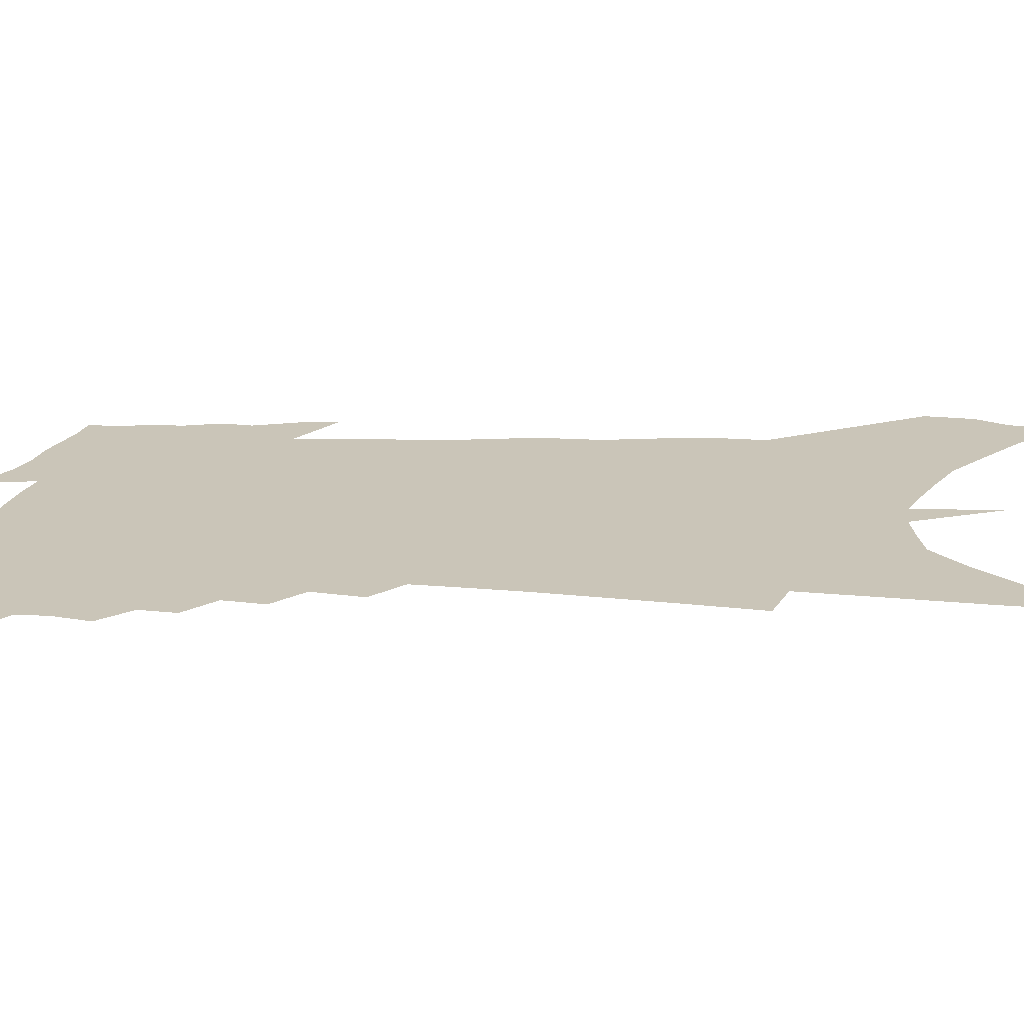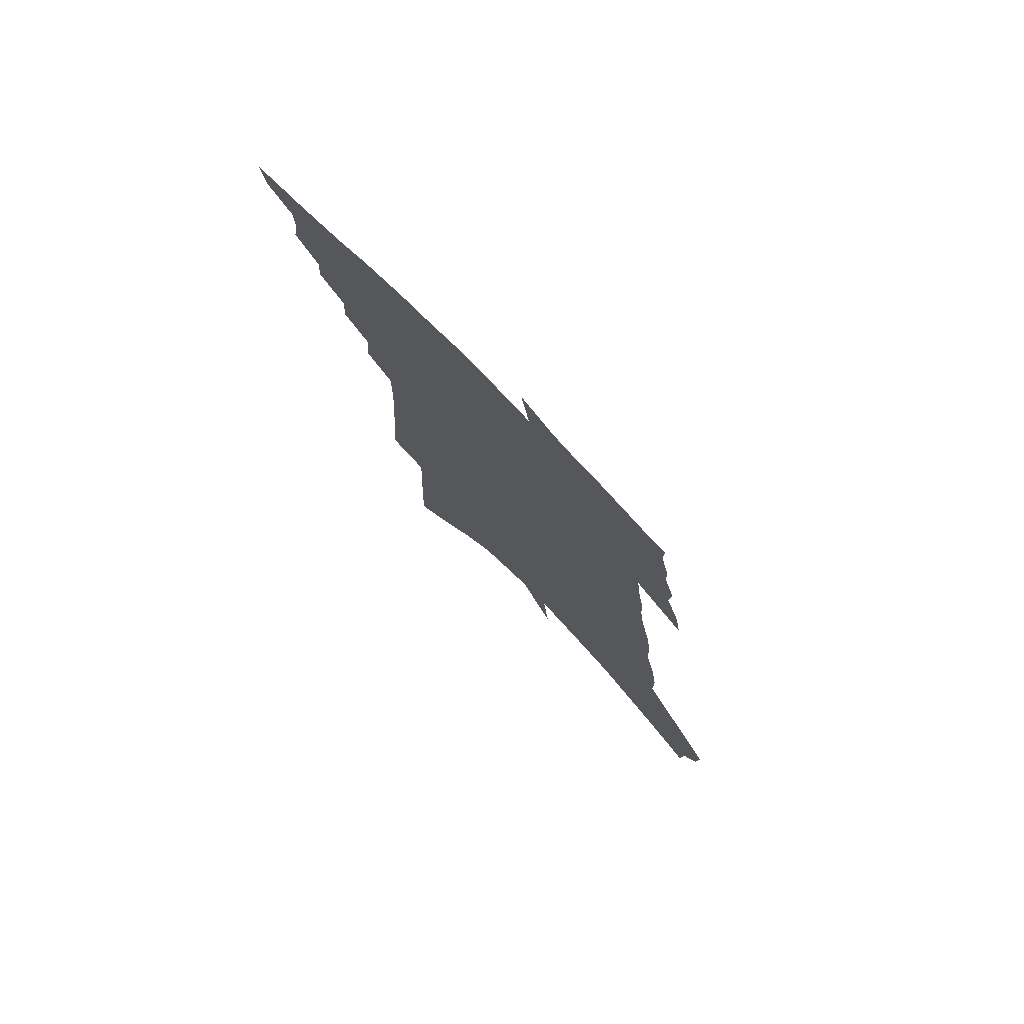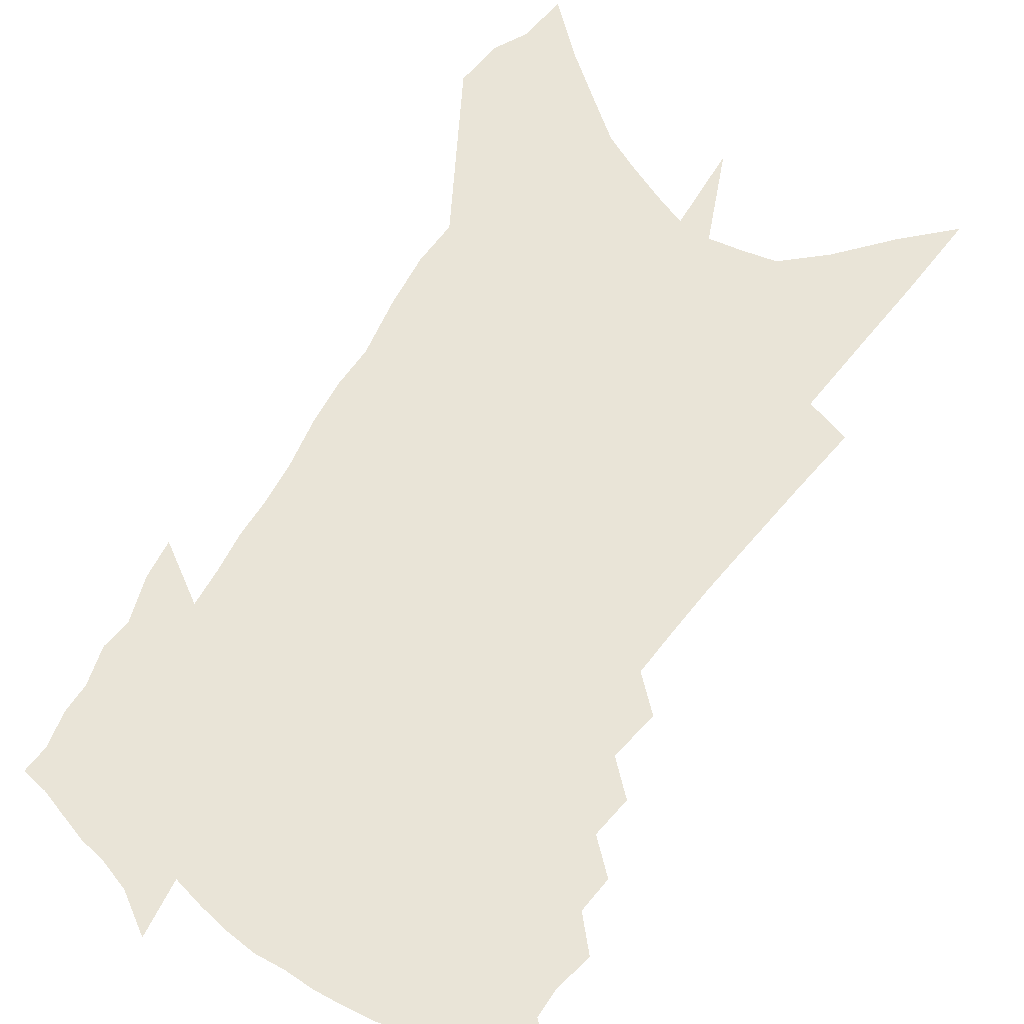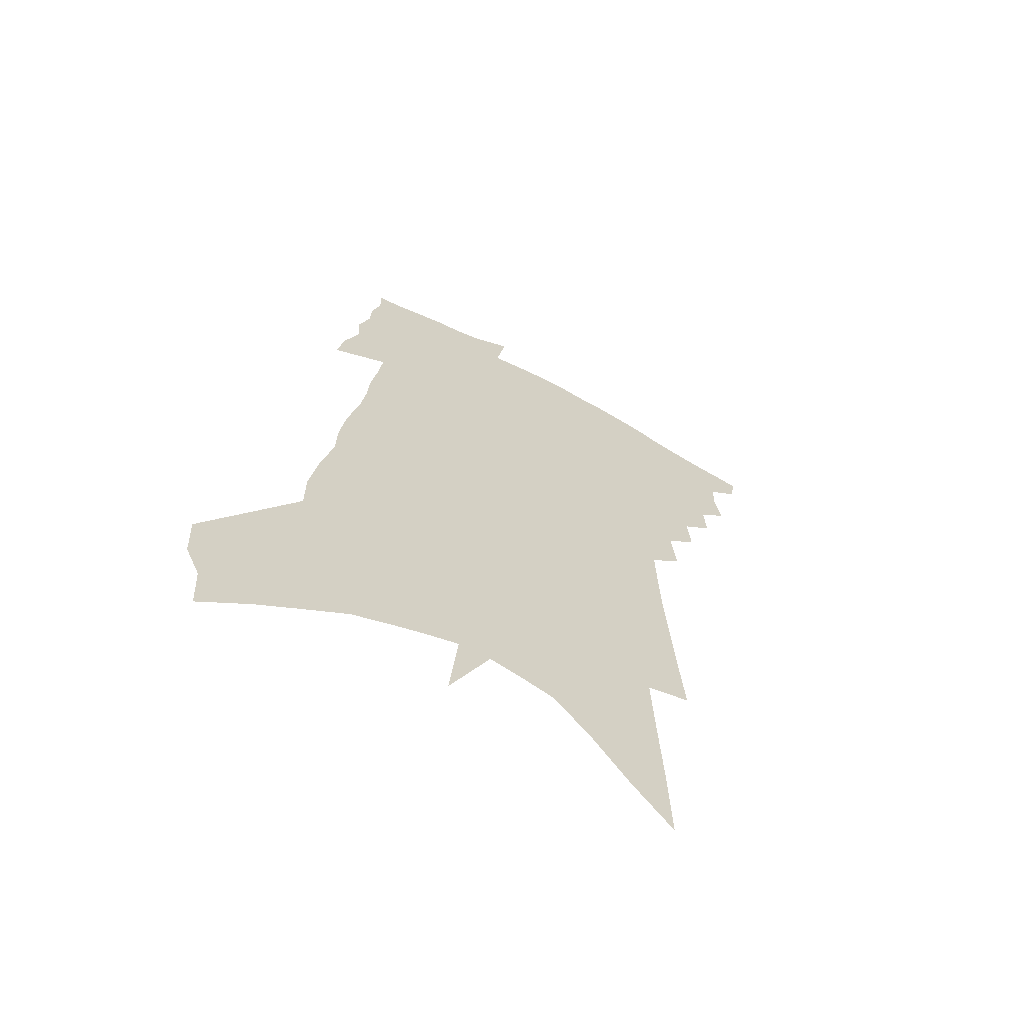
<metadata>
{"format":"obj","ext":"obj","renderer":"f3d","projection":"perspective","resolution":1024,"background":"white","views":[{"elev":20.4,"azim":-82.2,"up":"+Z"},{"elev":77.8,"azim":45.0,"up":"+Y"},{"elev":60.8,"azim":-144.1,"up":"+Z"},{"elev":-65.3,"azim":151.1,"up":"+Y"}]}
</metadata>
<code>
v 505.8 420.9 0
v 503.9 431.3 0
v 514.2 390.4 0
v 516.3 402.8 0
v 515.9 412.5 0
v 515.1 421.7 0
v 513.1 432.3 0
v 523 368.9 0
v 523.7 380.8 0
v 526.5 394.3 0
v 526.1 404.2 0
v 525.3 413.8 0
v 524 423.4 0
v 522.7 433.1 0
v 532.2 346.5 0
v 533.4 360 0
v 535.8 374.3 0
v 537 386.2 0
v 536.8 396.2 0
v 536.1 405.6 0
v 535.4 414.8 0
v 534.3 423.9 0
v 532 434.5 0
v 540.9 320.7 0
v 542.7 337.4 0
v 544.9 353 0
v 545.2 364.7 0
v 546.9 378 0
v 546.2 387.1 0
v 546.1 397.2 0
v 545.5 406.7 0
v 544.6 416 0
v 543.3 425.3 0
v 541.3 436.2 0
v 546.1 210 0
v 548.1 234.7 0
v 549.5 257.1 0
v 550.9 278 0
v 551.5 295.6 0
v 551.8 311.3 0
v 553.2 328 0
v 554.2 342.5 0
v 555.5 356.7 0
v 555.7 367.8 0
v 556.1 378.9 0
v 556 388.8 0
v 555.5 398.3 0
v 554.9 407.7 0
v 553.9 417.2 0
v 552.5 427 0
v 550.5 439.1 0
v 558 123.1 0
v 558.8 151.5 0
v 560.1 180.3 0
v 561.1 206 0
v 561.3 227.5 0
v 561.9 248.8 0
v 562.2 267.8 0
v 562.2 284.7 0
v 562.2 300.3 0
v 563 317 0
v 563.6 331.6 0
v 564.5 346 0
v 564.8 357.5 0
v 565.2 369.4 0
v 566 380.9 0
v 565.4 389.9 0
v 565.6 399.7 0
v 564.5 408.7 0
v 563.6 418 0
v 562 428.6 0
v 560 440.6 0
v 571.8 138 0
v 574 172.4 0
v 573.6 194.9 0
v 573.9 218.4 0
v 572.7 234.7 0
v 573.6 257.6 0
v 573.6 275.8 0
v 574.1 293.5 0
v 572.8 305 0
v 573.2 320.8 0
v 573.7 335.2 0
v 573.8 346.8 0
v 574.7 360.7 0
v 574.6 371 0
v 574.8 381.6 0
v 574.2 390.3 0
v 574.6 400.3 0
v 573.9 409.4 0
v 573.1 418.7 0
v 571.9 428.8 0
v 569.5 441.8 0
v 585.9 155.7 0
v 586.1 183.1 0
v 585.8 206.1 0
v 585 225 0
v 584.4 244.3 0
v 584.1 262.6 0
v 583.9 280.1 0
v 583.6 296 0
v 583.1 309.6 0
v 583 324 0
v 582.9 334.7 0
v 583.5 349.7 0
v 583.6 361.4 0
v 583.5 371.3 0
v 583.7 382.3 0
v 583.8 391.9 0
v 583.6 400.9 0
v 582.9 410.1 0
v 582.5 419.2 0
v 581.7 428.7 0
v 579.3 442 0
v 598.4 167.8 0
v 597.5 191.1 0
v 596.4 209.5 0
v 595.4 227.8 0
v 594.6 244.5 0
v 594.1 264.5 0
v 593.6 281.3 0
v 593.2 298.3 0
v 592.6 311.3 0
v 592.3 324.1 0
v 592.3 337.1 0
v 592.6 351.5 0
v 592.7 362.9 0
v 592.6 372.7 0
v 592.6 382.3 0
v 592.8 392.4 0
v 592.5 401.4 0
v 592.5 410.5 0
v 592 419.5 0
v 590.8 429.7 0
v 588.8 443.1 0
v 609.5 170.8 0
v 608.2 192.7 0
v 607 213 0
v 605.8 230.5 0
v 604.9 249 0
v 604.1 263.1 0
v 603.3 281.4 0
v 602.6 300.2 0
v 602.1 312.9 0
v 601.6 325.6 0
v 601.6 339.6 0
v 601.5 351.8 0
v 601.5 362 0
v 601.4 373 0
v 601.6 383.4 0
v 601.6 392.8 0
v 601.6 401.8 0
v 601.7 410.8 0
v 601.2 420.1 0
v 600.2 430.6 0
v 598.8 442.6 0
v 620.5 173.1 0
v 618.9 195.6 0
v 617.4 214.6 0
v 616 234.4 0
v 614.9 250.4 0
v 614 266.1 0
v 613.1 280.4 0
v 612 300.2 0
v 611.4 314 0
v 610.8 327.1 0
v 610.6 339.9 0
v 610.3 352.5 0
v 610.2 362.2 0
v 610.2 374.4 0
v 610.2 383.5 0
v 610.4 393.5 0
v 610.6 402 0
v 610.8 410.8 0
v 610.5 420.1 0
v 610 430.2 0
v 609.1 441.2 0
v 634.5 143.9 0
v 631.6 172.8 0
v 629.9 193.4 0
v 628.1 214.3 0
v 626.4 233.5 0
v 624.9 251.8 0
v 623.7 268 0
v 622.7 282.3 0
v 621.4 300.3 0
v 620.7 313.6 0
v 619.8 328.6 0
v 619.5 339.8 0
v 619.2 351.5 0
v 618.9 362.9 0
v 618.6 374.4 0
v 618.8 383.3 0
v 618.9 392.7 0
v 619.2 401.8 0
v 619.4 410.6 0
v 620.1 419.4 0
v 620.5 428.3 0
v 619.8 439 0
v 616.6 457.6 0
v 643.5 168.8 0
v 640.9 192.5 0
v 639.1 212.1 0
v 637.3 230.8 0
v 635.4 249.7 0
v 633.6 267.6 0
v 632.5 282.5 0
v 630.9 299.2 0
v 630.4 312 0
v 629.6 325.5 0
v 629 337.8 0
v 628.6 349.5 0
v 627.7 362.4 0
v 627.4 373.1 0
v 627.4 382.6 0
v 627.7 391.4 0
v 627.8 401.4 0
v 628.2 409.9 0
v 628.9 419.1 0
v 629.4 427.8 0
v 629.7 437.4 0
v 629.6 449.8 0
v 655.7 164.1 0
v 653 187.2 0
v 650.9 207.6 0
v 648.1 228.7 0
v 646.5 245.9 0
v 644.1 265 0
v 642.7 280.4 0
v 641.7 295 0
v 640.5 309.4 0
v 639.7 322.5 0
v 639 334.8 0
v 638.3 347 0
v 637 360.4 0
v 636.3 371.7 0
v 636.2 381.6 0
v 636.1 392 0
v 636.3 401 0
v 636.8 410 0
v 637.4 418.5 0
v 638.1 427 0
v 638.9 436 0
v 639.5 446.8 0
v 668.2 158.7 0
v 665.6 181.3 0
v 663.9 200.5 0
v 660.8 221.8 0
v 658.1 241.5 0
v 655.8 259.5 0
v 654.3 275 0
v 652.9 290.2 0
v 651.7 304.7 0
v 650.2 319 0
v 648.2 333.9 0
v 647.7 345.6 0
v 647.5 356.7 0
v 646.1 369 0
v 644.9 381 0
v 644.7 390.9 0
v 644.9 400.1 0
v 645 409.5 0
v 645.8 417.8 0
v 646.6 426.2 0
v 647.8 434.6 0
v 648.7 445.5 0
v 682.8 148.3 0
v 679.7 171.6 0
v 680.1 187.6 0
v 674.6 213.3 0
v 672 232.5 0
v 669.9 250.2 0
v 666.8 268.5 0
v 664.9 284.4 0
v 664.8 297.5 0
v 661.8 314 0
v 660.6 327.5 0
v 659.9 339.9 0
v 658.6 352.6 0
v 656.4 365.9 0
v 654.5 378.3 0
v 654.4 388.3 0
v 653.4 399 0
v 653.7 407.9 0
v 653.8 417.1 0
v 654.9 425.1 0
v 656.2 433.2 0
v 657.7 442.9 0
v 698 137.3 0
v 696.4 157.8 0
v 697.1 174.1 0
v 697.1 191.3 0
v 689.9 217.8 0
v 689.9 233.1 0
v 687.1 251.3 0
v 682.9 270.7 0
v 682.5 284.7 0
v 680.3 300.4 0
v 676.6 317.2 0
v 674.7 331.3 0
v 673.8 343.8 0
v 671.6 357.4 0
v 670.1 369.8 0
v 666.4 383.4 0
v 664.5 395 0
v 662.5 406.2 0
v 662.6 415.4 0
v 662.8 424 0
v 664.7 431.9 0
v 666.7 440.3 0
v 715 123 0
v 715.9 139.7 0
v 721 150.7 0
v 721.8 167.1 0
v 689.4 358.2 0
v 687.3 370.9 0
v 681.9 385.8 0
v 682.6 396 0
v 678.7 408.5 0
v 678.2 418.4 0
v 675.1 430 0
v 675.4 439.1 0
v 721 496 0
f 5 6 1
f 1 6 2
f 6 7 2
f 9 10 3
f 3 10 4
f 10 11 4
f 4 11 5
f 11 12 5
f 5 12 6
f 12 13 6
f 6 13 7
f 13 14 7
f 16 17 8
f 8 17 9
f 17 18 9
f 9 18 10
f 18 19 10
f 10 19 11
f 19 20 11
f 11 20 12
f 20 21 12
f 12 21 13
f 21 22 13
f 13 22 14
f 22 23 14
f 25 26 15
f 15 26 16
f 26 27 16
f 16 27 17
f 27 28 17
f 17 28 18
f 28 29 18
f 18 29 19
f 29 30 19
f 19 30 20
f 30 31 20
f 20 31 21
f 31 32 21
f 21 32 22
f 32 33 22
f 22 33 23
f 33 34 23
f 40 41 24
f 24 41 25
f 41 42 25
f 25 42 26
f 42 43 26
f 26 43 27
f 43 44 27
f 27 44 28
f 44 45 28
f 28 45 29
f 45 46 29
f 29 46 30
f 46 47 30
f 30 47 31
f 47 48 31
f 31 48 32
f 48 49 32
f 32 49 33
f 49 50 33
f 33 50 34
f 50 51 34
f 55 56 35
f 35 56 36
f 56 57 36
f 36 57 37
f 57 58 37
f 37 58 38
f 58 59 38
f 38 59 39
f 59 60 39
f 39 60 40
f 60 61 40
f 40 61 41
f 61 62 41
f 41 62 42
f 62 63 42
f 42 63 43
f 63 64 43
f 43 64 44
f 64 65 44
f 44 65 45
f 65 66 45
f 45 66 46
f 66 67 46
f 46 67 47
f 67 68 47
f 47 68 48
f 68 69 48
f 48 69 49
f 69 70 49
f 49 70 50
f 70 71 50
f 50 71 51
f 71 72 51
f 52 73 53
f 73 74 53
f 53 74 54
f 74 75 54
f 54 75 55
f 75 76 55
f 55 76 56
f 76 77 56
f 56 77 57
f 77 78 57
f 57 78 58
f 78 79 58
f 58 79 59
f 79 80 59
f 59 80 60
f 80 81 60
f 60 81 61
f 81 82 61
f 61 82 62
f 82 83 62
f 62 83 63
f 83 84 63
f 63 84 64
f 84 85 64
f 64 85 65
f 85 86 65
f 65 86 66
f 86 87 66
f 66 87 67
f 87 88 67
f 67 88 68
f 88 89 68
f 68 89 69
f 89 90 69
f 69 90 70
f 90 91 70
f 70 91 71
f 91 92 71
f 71 92 72
f 92 93 72
f 73 94 74
f 94 95 74
f 74 95 75
f 95 96 75
f 75 96 76
f 96 97 76
f 76 97 77
f 97 98 77
f 77 98 78
f 98 99 78
f 78 99 79
f 99 100 79
f 79 100 80
f 100 101 80
f 80 101 81
f 101 102 81
f 81 102 82
f 102 103 82
f 82 103 83
f 103 104 83
f 83 104 84
f 104 105 84
f 84 105 85
f 105 106 85
f 85 106 86
f 106 107 86
f 86 107 87
f 107 108 87
f 87 108 88
f 108 109 88
f 88 109 89
f 109 110 89
f 89 110 90
f 110 111 90
f 90 111 91
f 111 112 91
f 91 112 92
f 112 113 92
f 92 113 93
f 113 114 93
f 94 115 95
f 115 116 95
f 95 116 96
f 116 117 96
f 96 117 97
f 117 118 97
f 97 118 98
f 118 119 98
f 98 119 99
f 119 120 99
f 99 120 100
f 120 121 100
f 100 121 101
f 121 122 101
f 101 122 102
f 122 123 102
f 102 123 103
f 123 124 103
f 103 124 104
f 124 125 104
f 104 125 105
f 125 126 105
f 105 126 106
f 126 127 106
f 106 127 107
f 127 128 107
f 107 128 108
f 128 129 108
f 108 129 109
f 129 130 109
f 109 130 110
f 130 131 110
f 110 131 111
f 131 132 111
f 111 132 112
f 132 133 112
f 112 133 113
f 133 134 113
f 113 134 114
f 134 135 114
f 115 136 116
f 136 137 116
f 116 137 117
f 137 138 117
f 117 138 118
f 138 139 118
f 118 139 119
f 139 140 119
f 119 140 120
f 140 141 120
f 120 141 121
f 141 142 121
f 121 142 122
f 142 143 122
f 122 143 123
f 143 144 123
f 123 144 124
f 144 145 124
f 124 145 125
f 145 146 125
f 125 146 126
f 146 147 126
f 126 147 127
f 147 148 127
f 127 148 128
f 148 149 128
f 128 149 129
f 149 150 129
f 129 150 130
f 150 151 130
f 130 151 131
f 151 152 131
f 131 152 132
f 152 153 132
f 132 153 133
f 153 154 133
f 133 154 134
f 154 155 134
f 134 155 135
f 155 156 135
f 136 157 137
f 157 158 137
f 137 158 138
f 158 159 138
f 138 159 139
f 159 160 139
f 139 160 140
f 160 161 140
f 140 161 141
f 161 162 141
f 141 162 142
f 162 163 142
f 142 163 143
f 163 164 143
f 143 164 144
f 164 165 144
f 144 165 145
f 165 166 145
f 145 166 146
f 166 167 146
f 146 167 147
f 167 168 147
f 147 168 148
f 168 169 148
f 148 169 149
f 169 170 149
f 149 170 150
f 170 171 150
f 150 171 151
f 171 172 151
f 151 172 152
f 172 173 152
f 152 173 153
f 173 174 153
f 153 174 154
f 174 175 154
f 154 175 155
f 175 176 155
f 155 176 156
f 176 177 156
f 178 179 157
f 157 179 158
f 179 180 158
f 158 180 159
f 180 181 159
f 159 181 160
f 181 182 160
f 160 182 161
f 182 183 161
f 161 183 162
f 183 184 162
f 162 184 163
f 184 185 163
f 163 185 164
f 185 186 164
f 164 186 165
f 186 187 165
f 165 187 166
f 187 188 166
f 166 188 167
f 188 189 167
f 167 189 168
f 189 190 168
f 168 190 169
f 190 191 169
f 169 191 170
f 191 192 170
f 170 192 171
f 192 193 171
f 171 193 172
f 193 194 172
f 172 194 173
f 194 195 173
f 173 195 174
f 195 196 174
f 174 196 175
f 196 197 175
f 175 197 176
f 197 198 176
f 176 198 177
f 198 199 177
f 179 201 180
f 201 202 180
f 180 202 181
f 202 203 181
f 181 203 182
f 203 204 182
f 182 204 183
f 204 205 183
f 183 205 184
f 205 206 184
f 184 206 185
f 206 207 185
f 185 207 186
f 207 208 186
f 186 208 187
f 208 209 187
f 187 209 188
f 209 210 188
f 188 210 189
f 210 211 189
f 189 211 190
f 211 212 190
f 190 212 191
f 212 213 191
f 191 213 192
f 213 214 192
f 192 214 193
f 214 215 193
f 193 215 194
f 215 216 194
f 194 216 195
f 216 217 195
f 195 217 196
f 217 218 196
f 196 218 197
f 218 219 197
f 197 219 198
f 219 220 198
f 198 220 199
f 220 221 199
f 199 221 200
f 221 222 200
f 201 223 202
f 223 224 202
f 202 224 203
f 224 225 203
f 203 225 204
f 225 226 204
f 204 226 205
f 226 227 205
f 205 227 206
f 227 228 206
f 206 228 207
f 228 229 207
f 207 229 208
f 229 230 208
f 208 230 209
f 230 231 209
f 209 231 210
f 231 232 210
f 210 232 211
f 232 233 211
f 211 233 212
f 233 234 212
f 212 234 213
f 234 235 213
f 213 235 214
f 235 236 214
f 214 236 215
f 236 237 215
f 215 237 216
f 237 238 216
f 216 238 217
f 238 239 217
f 217 239 218
f 239 240 218
f 218 240 219
f 240 241 219
f 219 241 220
f 241 242 220
f 220 242 221
f 242 243 221
f 221 243 222
f 243 244 222
f 223 245 224
f 245 246 224
f 224 246 225
f 246 247 225
f 225 247 226
f 247 248 226
f 226 248 227
f 248 249 227
f 227 249 228
f 249 250 228
f 228 250 229
f 250 251 229
f 229 251 230
f 251 252 230
f 230 252 231
f 252 253 231
f 231 253 232
f 253 254 232
f 232 254 233
f 254 255 233
f 233 255 234
f 255 256 234
f 234 256 235
f 256 257 235
f 235 257 236
f 257 258 236
f 236 258 237
f 258 259 237
f 237 259 238
f 259 260 238
f 238 260 239
f 260 261 239
f 239 261 240
f 261 262 240
f 240 262 241
f 262 263 241
f 241 263 242
f 263 264 242
f 242 264 243
f 264 265 243
f 243 265 244
f 265 266 244
f 245 267 246
f 267 268 246
f 246 268 247
f 268 269 247
f 247 269 248
f 269 270 248
f 248 270 249
f 270 271 249
f 249 271 250
f 271 272 250
f 250 272 251
f 272 273 251
f 251 273 252
f 273 274 252
f 252 274 253
f 274 275 253
f 253 275 254
f 275 276 254
f 254 276 255
f 276 277 255
f 255 277 256
f 277 278 256
f 256 278 257
f 278 279 257
f 257 279 258
f 279 280 258
f 258 280 259
f 280 281 259
f 259 281 260
f 281 282 260
f 260 282 261
f 282 283 261
f 261 283 262
f 283 284 262
f 262 284 263
f 284 285 263
f 263 285 264
f 285 286 264
f 264 286 265
f 286 287 265
f 265 287 266
f 287 288 266
f 267 289 268
f 289 290 268
f 268 290 269
f 290 291 269
f 269 291 270
f 291 292 270
f 270 292 271
f 292 293 271
f 271 293 272
f 293 294 272
f 272 294 273
f 294 295 273
f 273 295 274
f 295 296 274
f 274 296 275
f 296 297 275
f 275 297 276
f 297 298 276
f 276 298 277
f 298 299 277
f 277 299 278
f 299 300 278
f 278 300 279
f 300 301 279
f 279 301 280
f 301 302 280
f 280 302 281
f 302 303 281
f 281 303 282
f 303 304 282
f 282 304 283
f 304 305 283
f 283 305 284
f 305 306 284
f 284 306 285
f 306 307 285
f 285 307 286
f 307 308 286
f 286 308 287
f 308 309 287
f 287 309 288
f 309 310 288
f 289 311 290
f 311 312 290
f 290 312 291
f 312 313 291
f 291 313 292
f 313 314 292
f 292 314 293
f 303 315 304
f 315 316 304
f 304 316 305
f 316 317 305
f 305 317 306
f 317 318 306
f 306 318 307
f 318 319 307
f 307 319 308
f 319 320 308
f 308 320 309
f 320 321 309
f 309 321 310
f 321 322 310

</code>
